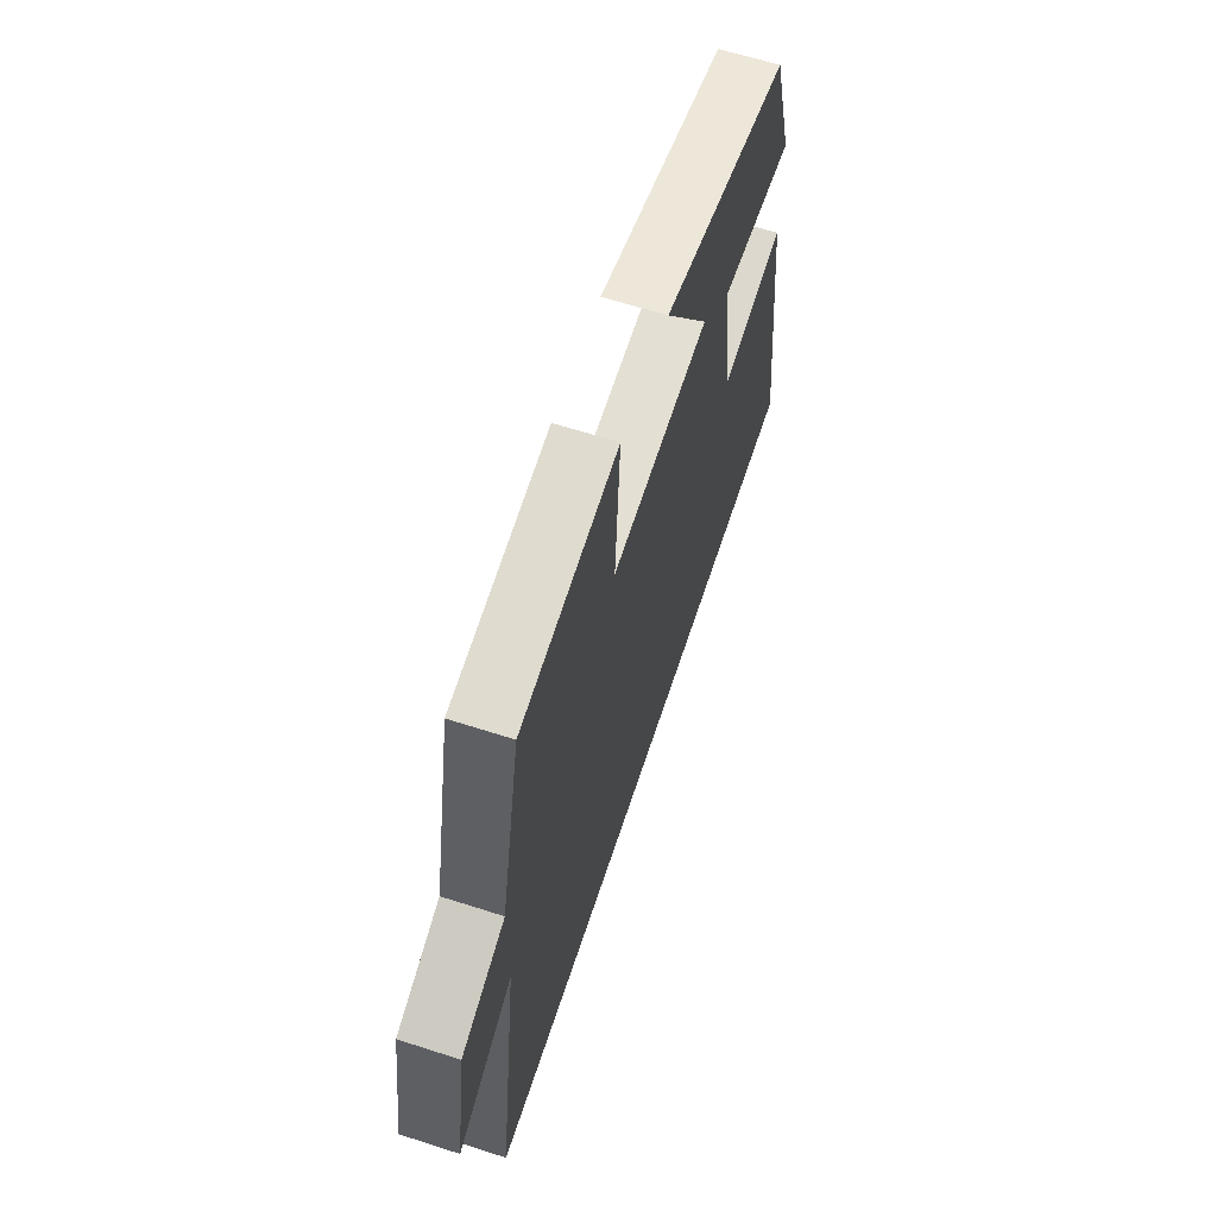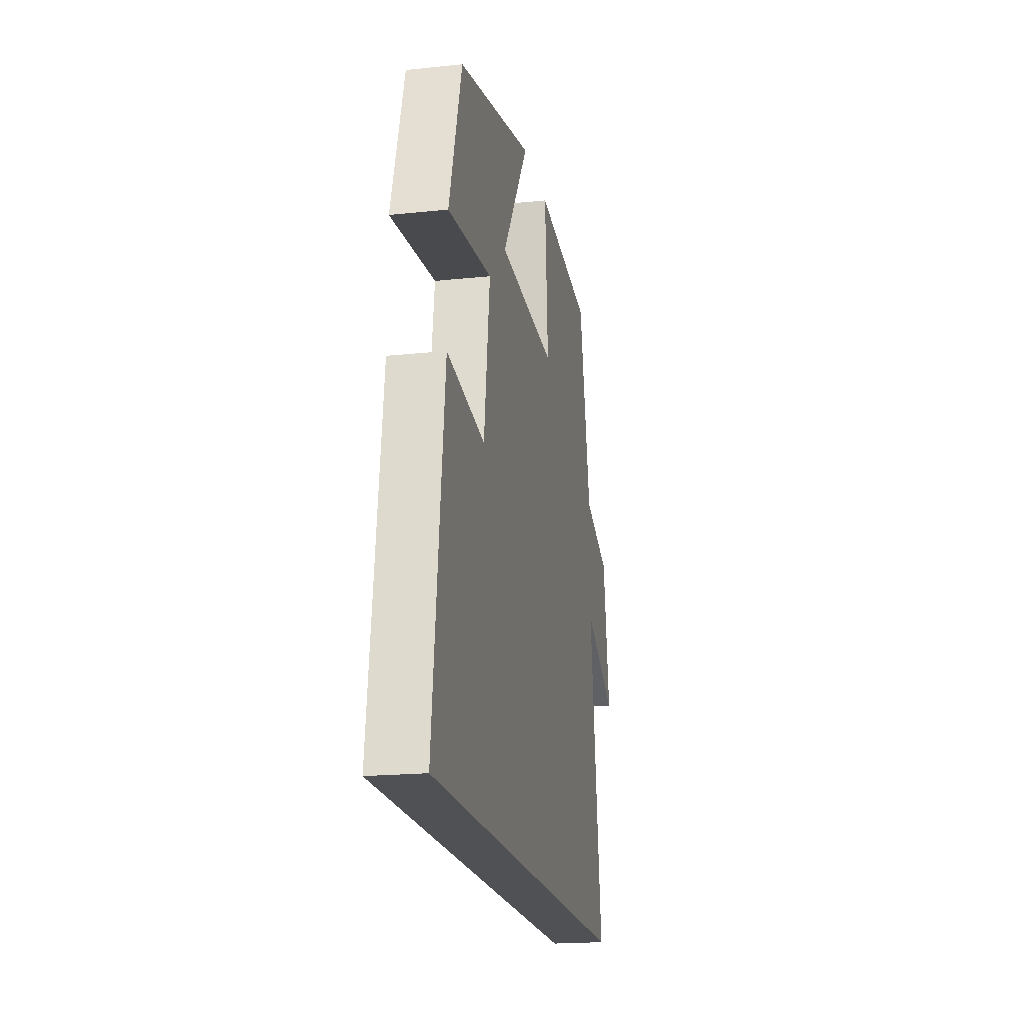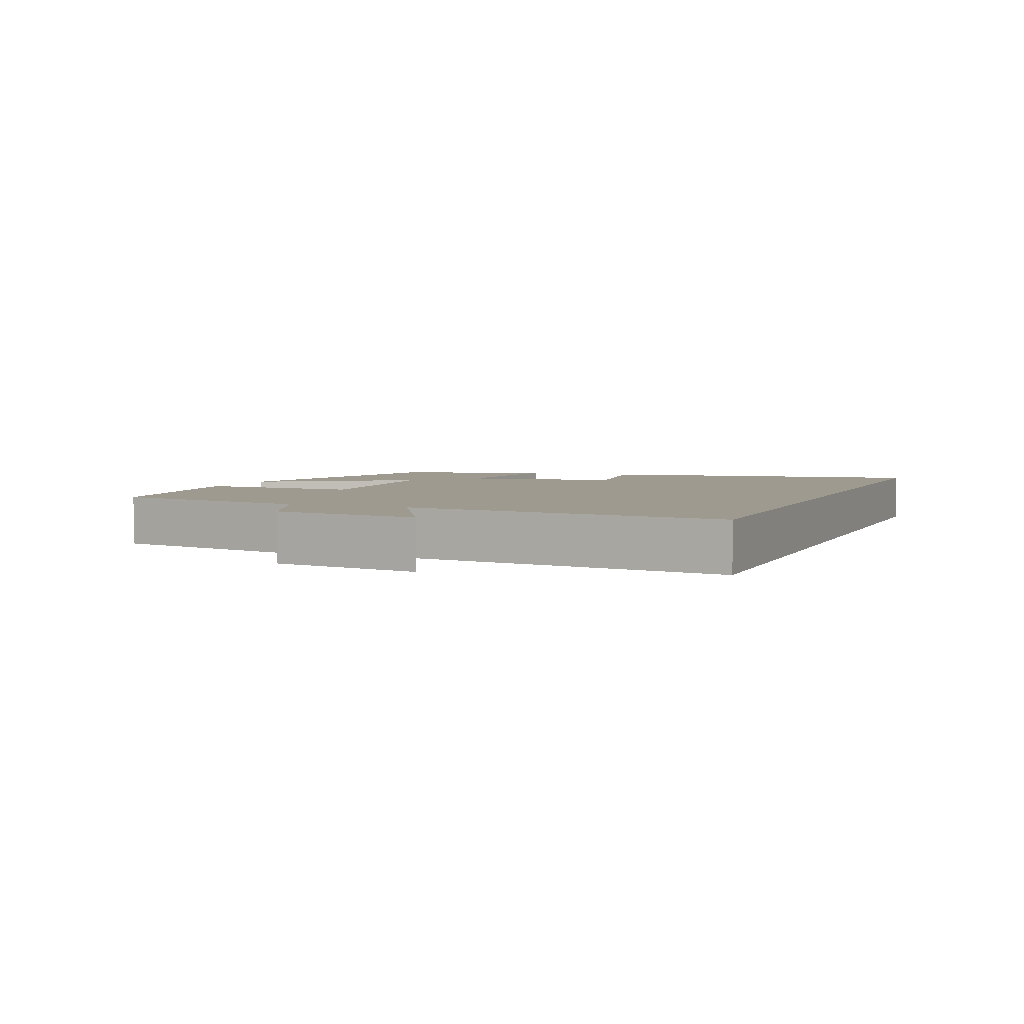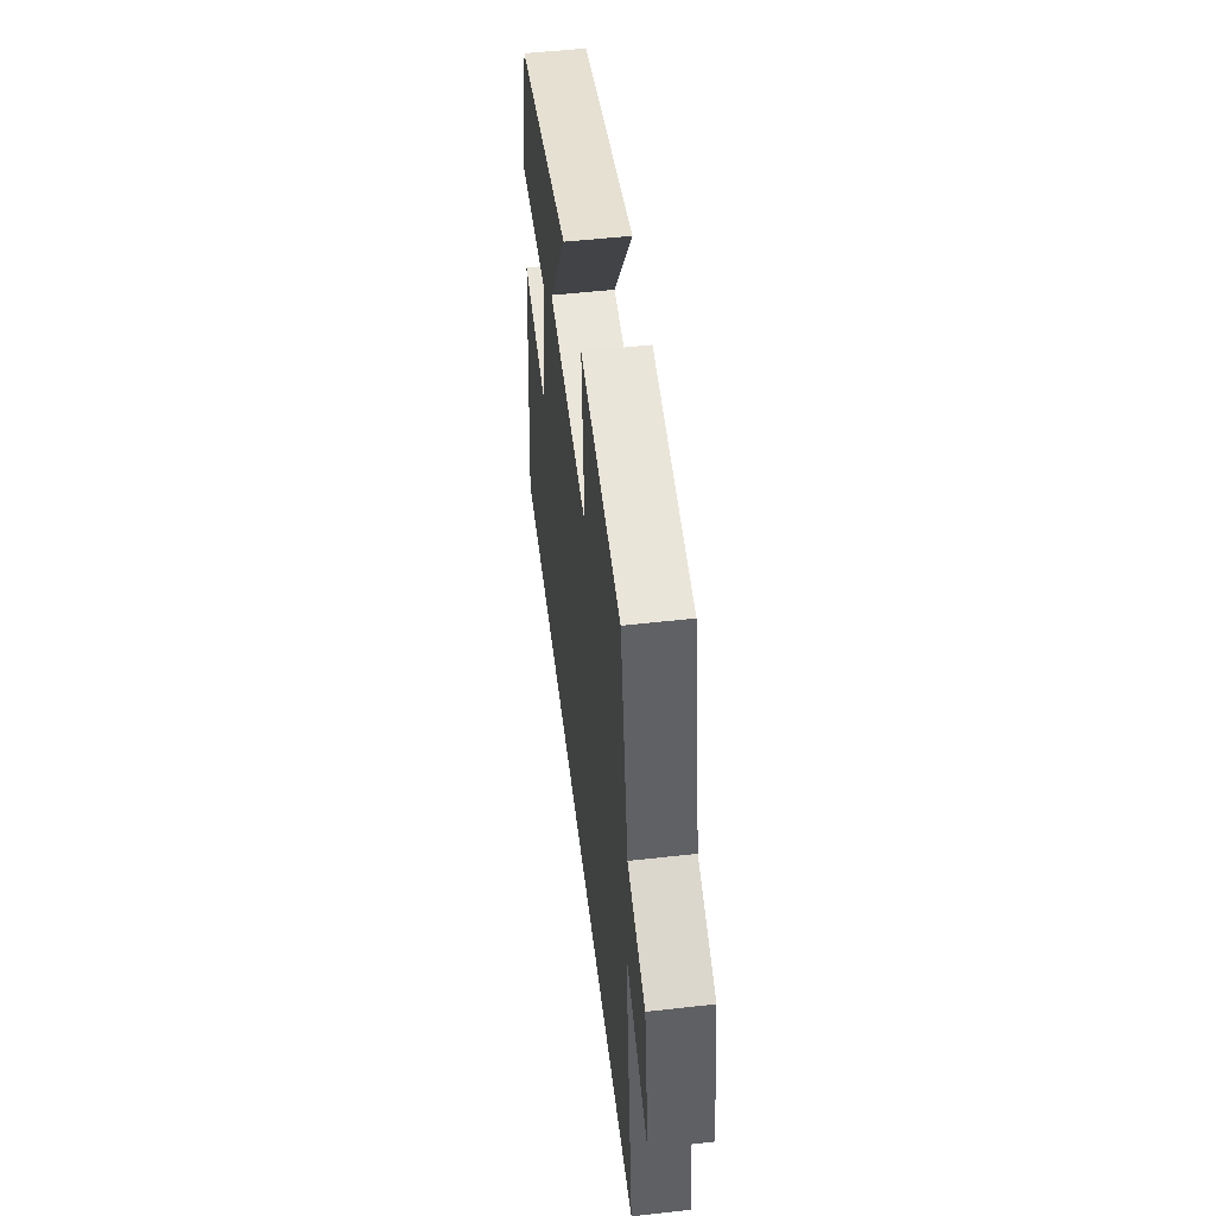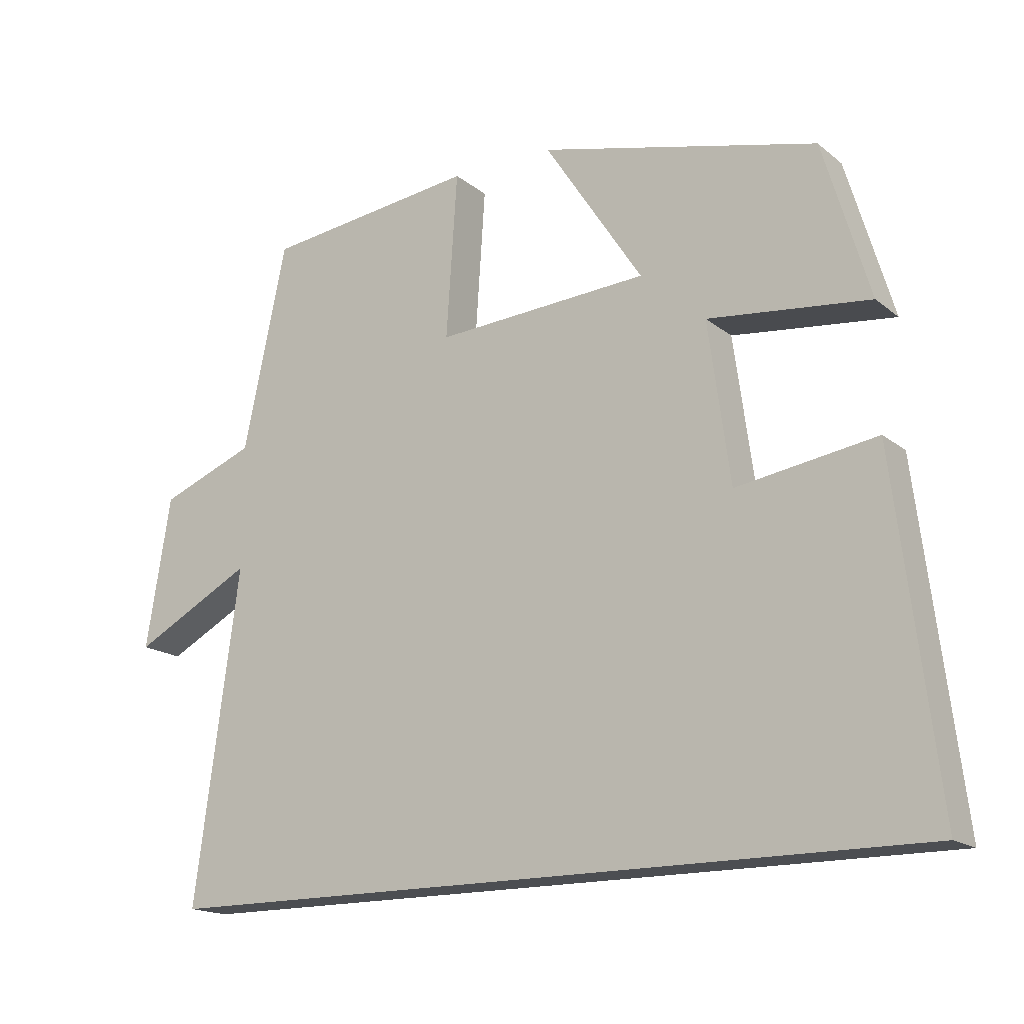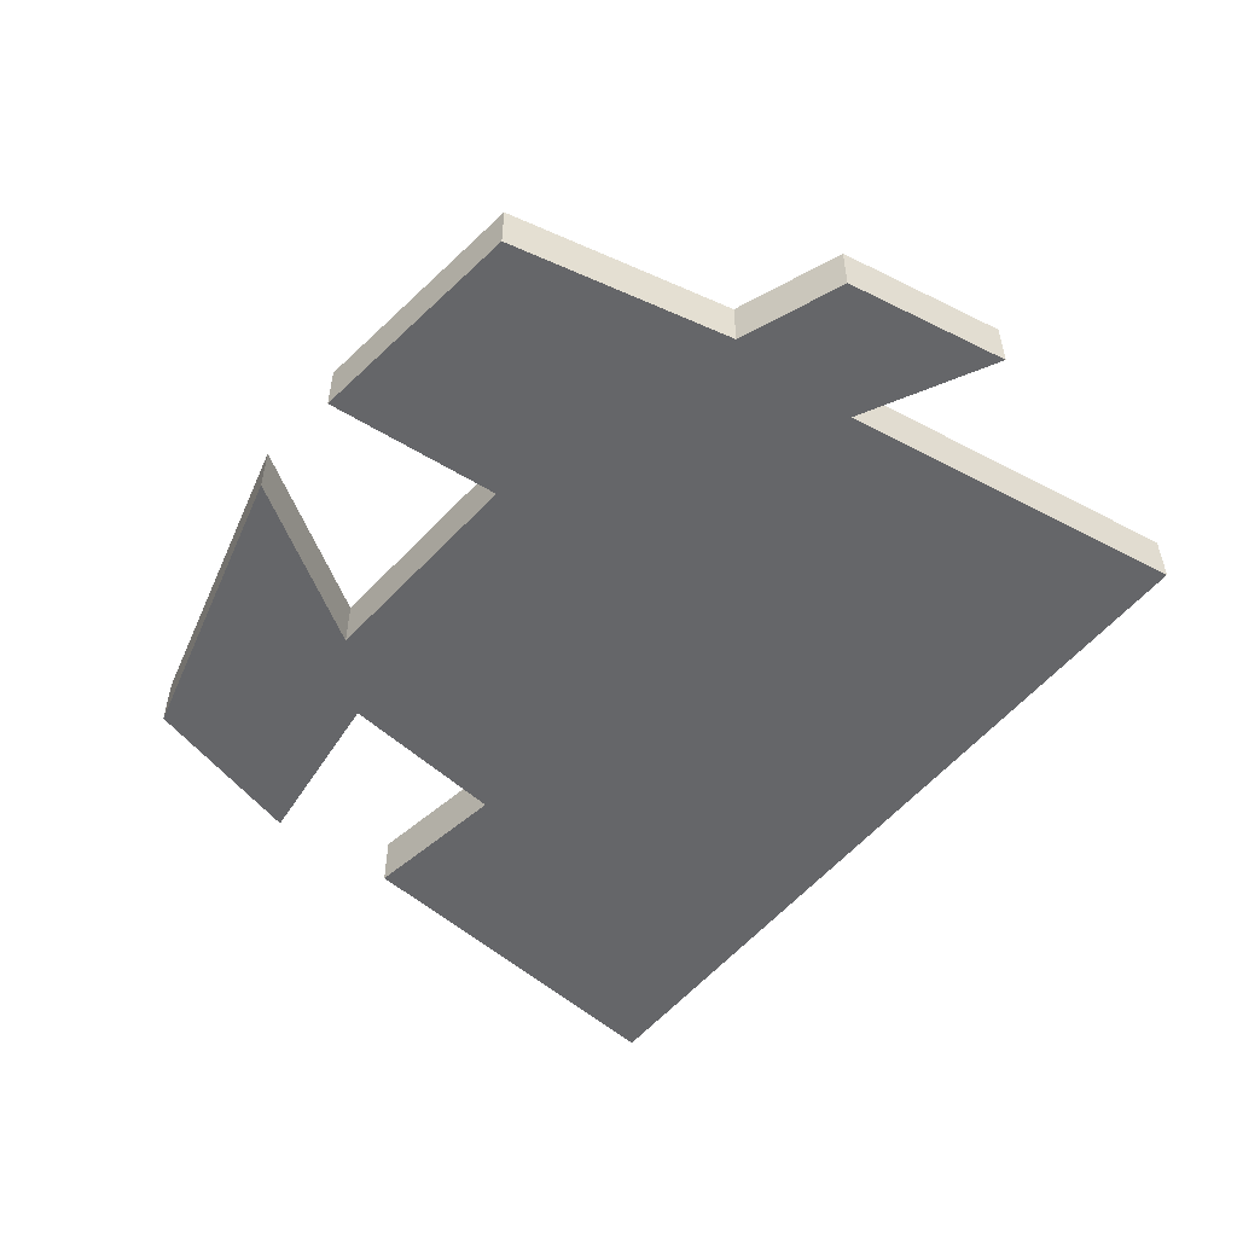
<metadata>
{"format":"obj","ext":"obj","renderer":"f3d","projection":"perspective","resolution":1024,"background":"white","views":[{"elev":62.9,"azim":108.1,"up":"+Z"},{"elev":-19.5,"azim":-78.9,"up":"+Z"},{"elev":3.9,"azim":111.6,"up":"+Y"},{"elev":52.0,"azim":83.0,"up":"+Z"},{"elev":-17.0,"azim":-146.7,"up":"+Z"},{"elev":-51.9,"azim":52.5,"up":"+Y"}]}
</metadata>
<code>
v 0.437 0.07 0.462
v 0.5 0.07 0.163
v 0.639 0.07 0.108
v 0.675 0.07 -0.112
v 0.5 0.07 -0.019
v 0.565 0.07 -0.5
v -0.561 0.07 -0.5
v -0.5 0.07 -0.005
v -0.296 0.07 -0.037
v -0.264 0.07 0.197
v -0.5 0.07 0.171
v -0.432 0.07 0.4
v -0.025 0.07 0.5
v -0.169 0.07 0.279
v 0.143 0.07 0.259
v 0.127 0.07 0.5
v 0.437 0 0.462
v 0.5 0 0.163
v 0.639 0 0.108
v 0.675 0 -0.112
v 0.5 0 -0.019
v 0.565 0 -0.5
v -0.561 0 -0.5
v -0.5 0 -0.005
v -0.296 0 -0.037
v -0.264 0 0.197
v -0.5 0 0.171
v -0.432 0 0.4
v -0.025 0 0.5
v -0.169 0 0.279
v 0.143 0 0.259
v 0.127 0 0.5
f 15 16 1 2
f 14 15 2 3
f 12 13 14
f 11 12 14
f 10 11 14
f 9 10 14 3
f 6 7 8 9
f 5 6 9
f 5 9 3
f 3 4 5
f 18 17 32 31
f 19 18 31 30
f 30 29 28
f 30 28 27
f 30 27 26
f 19 30 26 25
f 25 24 23 22
f 25 22 21
f 19 25 21
f 21 20 19
f 1 17 18 2
f 2 18 19 3
f 3 19 20 4
f 4 20 21 5
f 5 21 22 6
f 6 22 23 7
f 7 23 24 8
f 8 24 25 9
f 9 25 26 10
f 10 26 27 11
f 11 27 28 12
f 12 28 29 13
f 13 29 30 14
f 14 30 31 15
f 15 31 32 16
f 16 32 17 1

</code>
